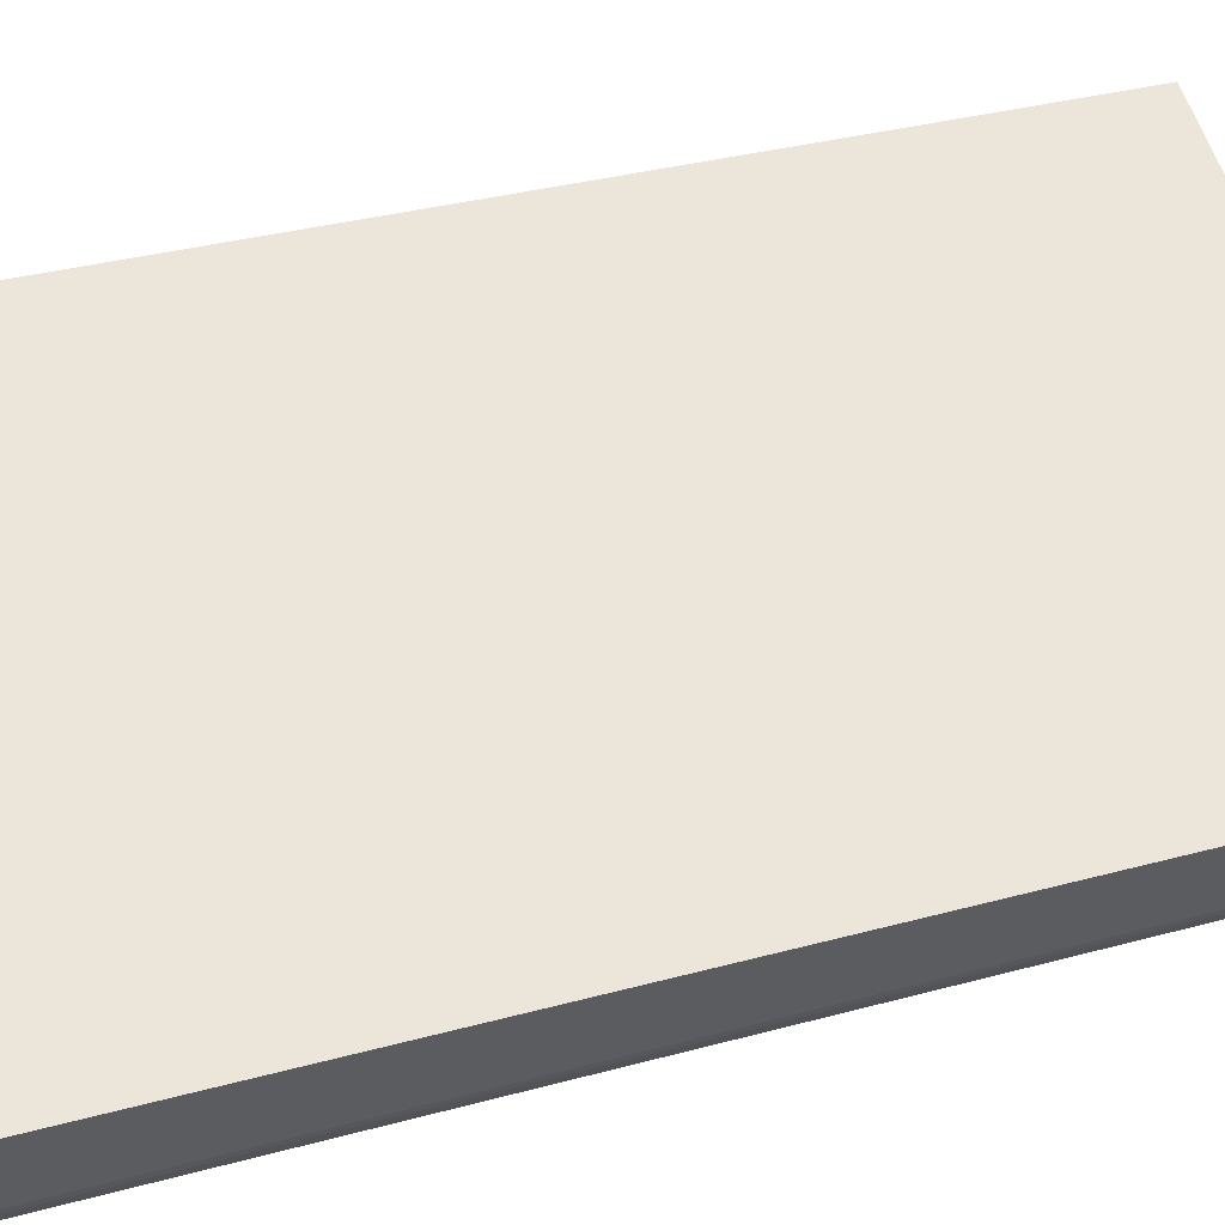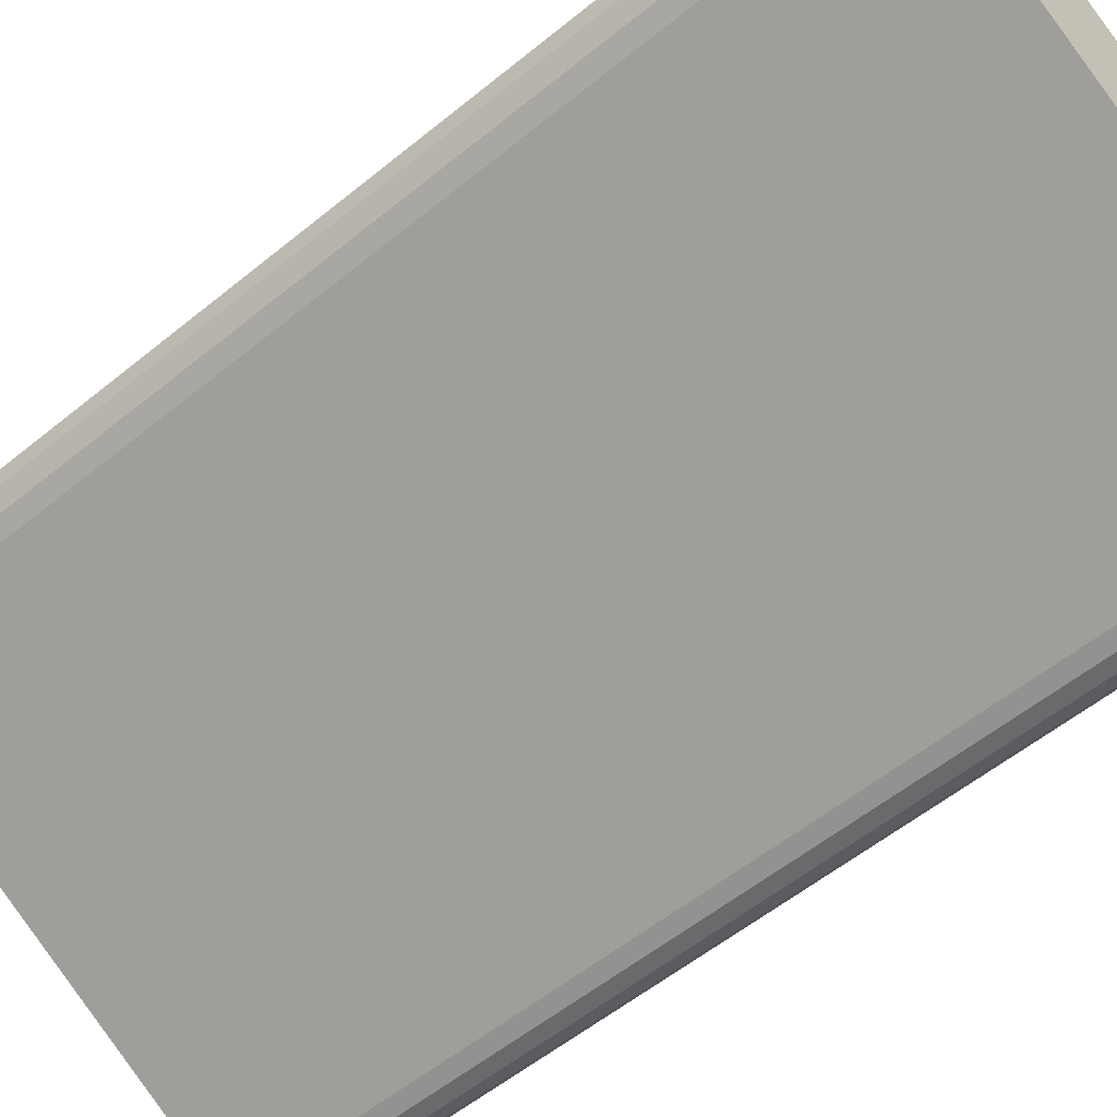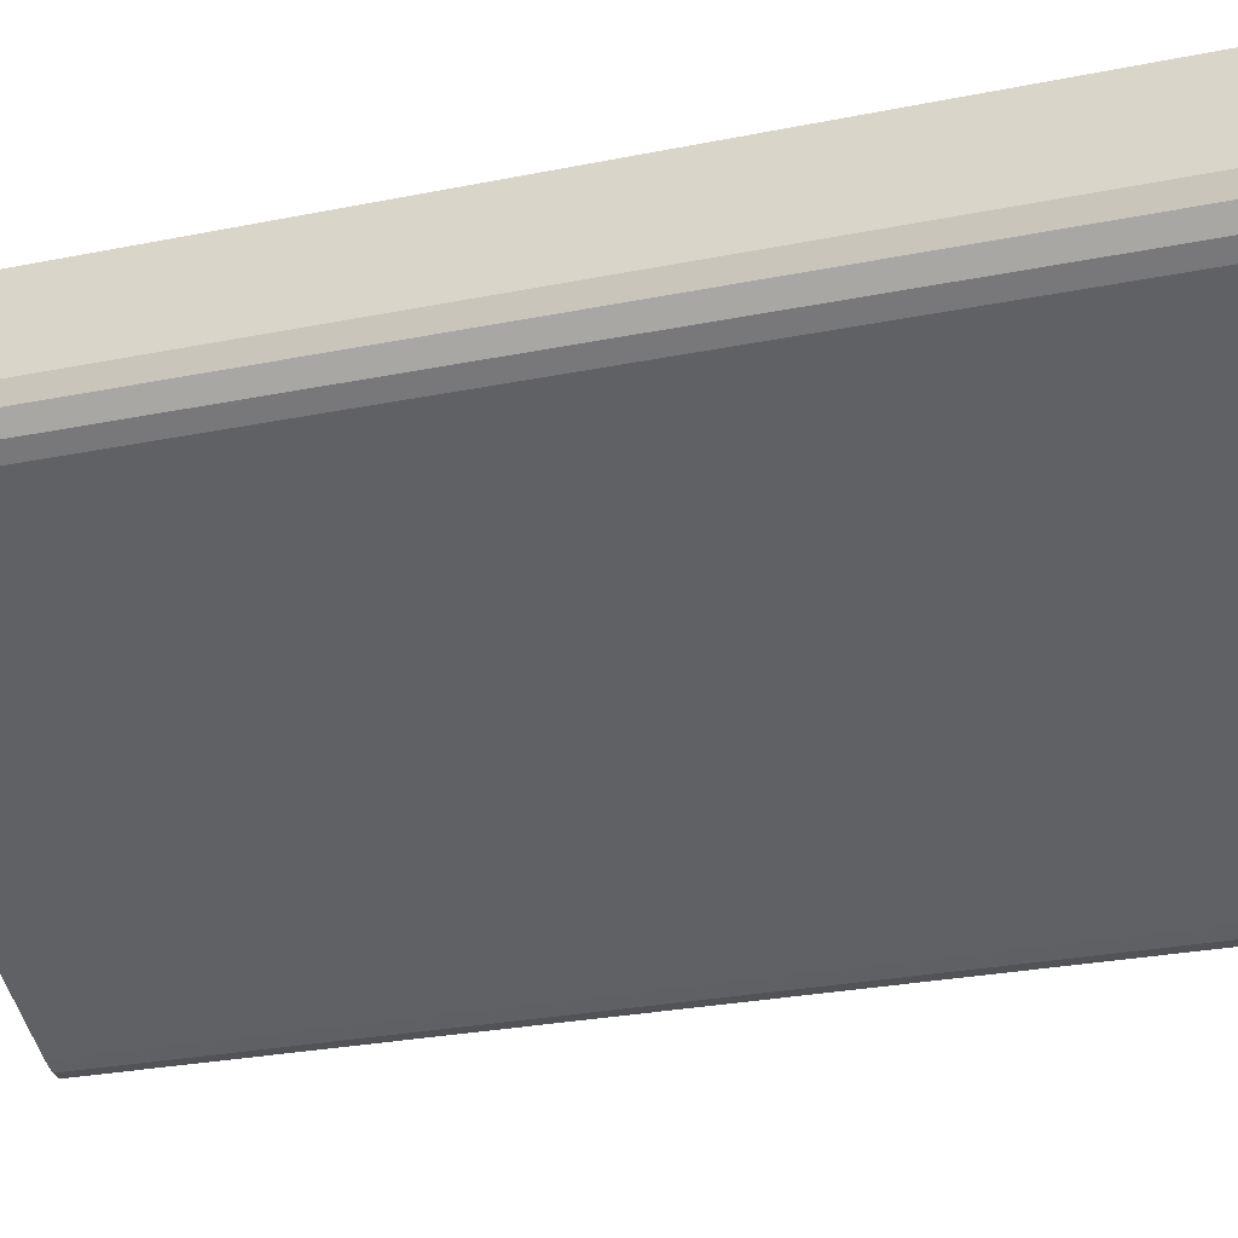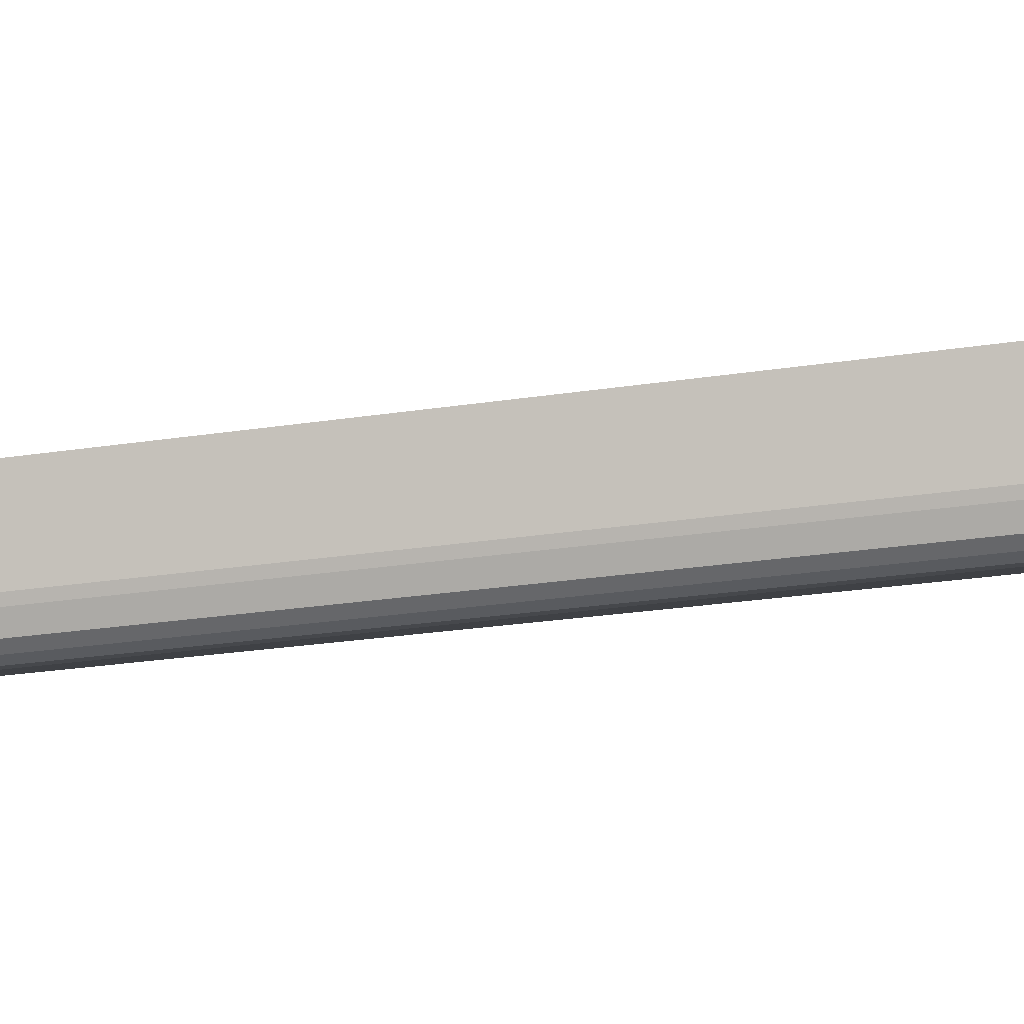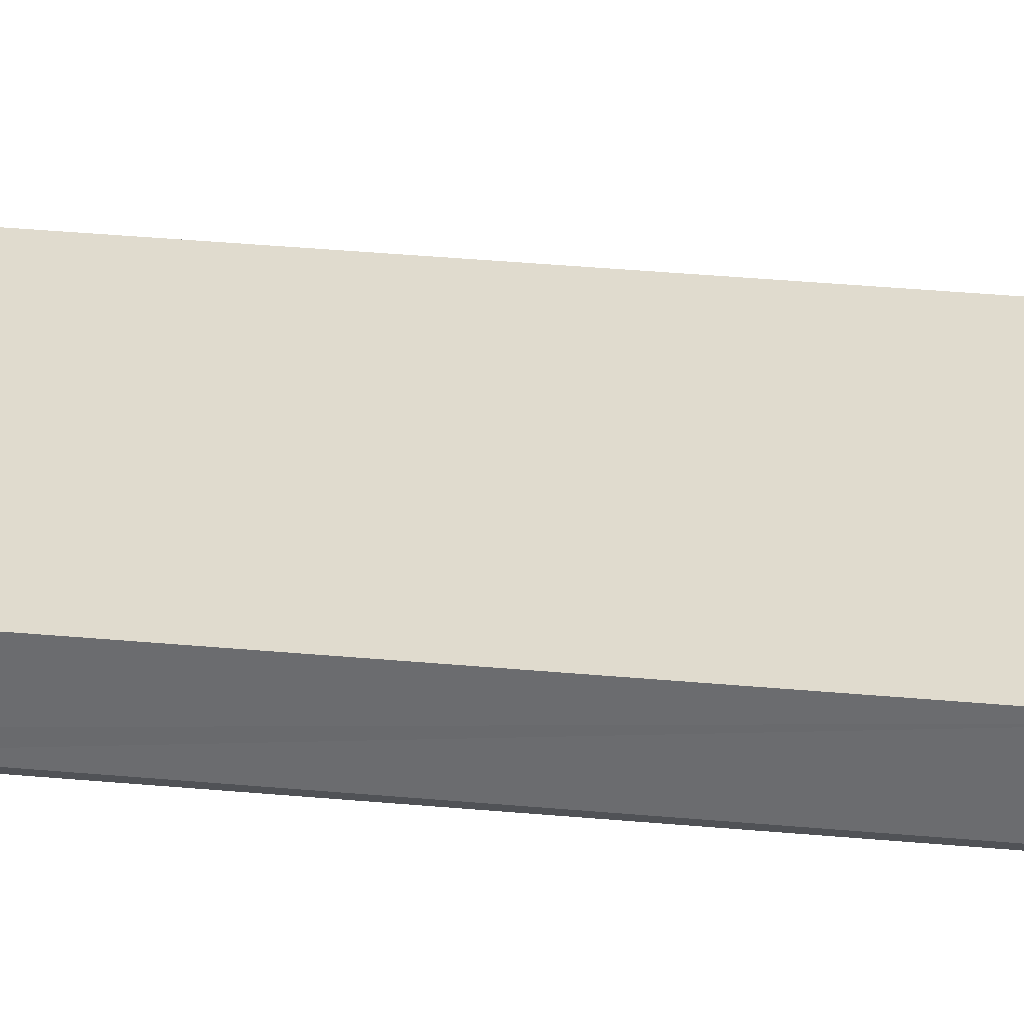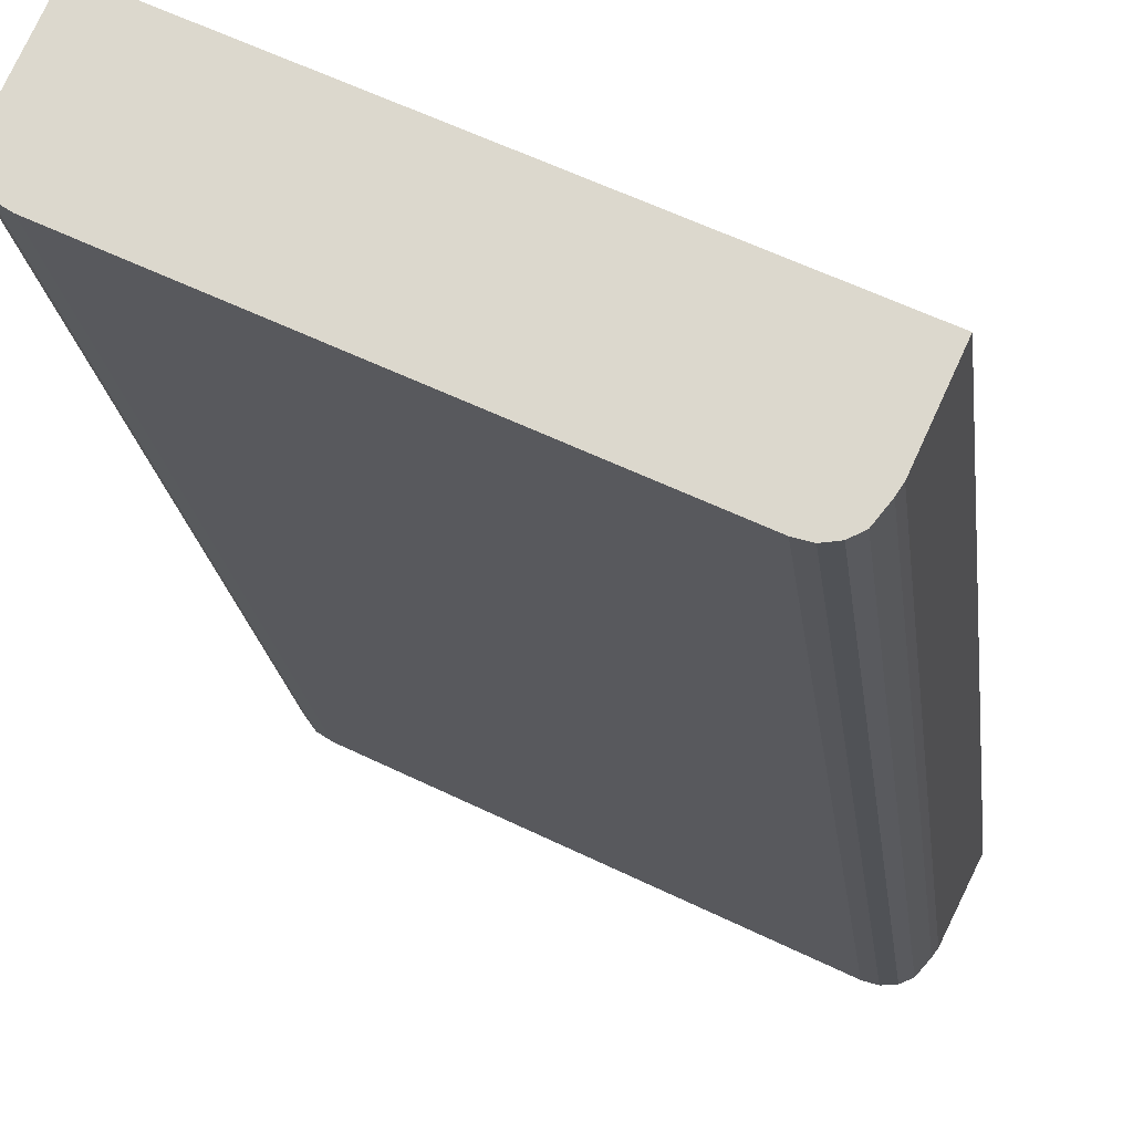
<metadata>
{"format":"obj","ext":"obj","renderer":"f3d","projection":"perspective","resolution":1024,"background":"white","views":[{"elev":32.7,"azim":69.1,"up":"+Z"},{"elev":-55.5,"azim":-49.2,"up":"+Z"},{"elev":-26.0,"azim":-71.9,"up":"+Z"},{"elev":-28.5,"azim":102.7,"up":"+Z"},{"elev":59.7,"azim":-85.3,"up":"+Z"},{"elev":-20.6,"azim":6.8,"up":"+Z"}]}
</metadata>
<code>
v  12.05 25.89 -6.765
v  12.83 25.96 -6.86
v  12.43 25.9 -6.885
v  0.733 25.87 -1.131
v  13.16 26.04 -6.704
v  13.53 26.19 -6.251
v  13.68 26.26 -6.025
v  14.7 26.91 -3.811
v  0.364 25.89 -0.876
v  0.076 25.95 -0.469
v  0 26.06 1.596e-15
v  1.289 26.91 2.923
v  0.223 26.21 0.519
v  13.53 3.828e-16 -6.251
v  13.16 4.105e-16 -6.704
v  12.83 4.201e-16 -6.86
v  13.68 3.689e-16 -6.025
v  14.7 2.334e-16 -3.811
v  12.43 4.216e-16 -6.885
v  12.05 4.142e-16 -6.765
v  0.733 6.925e-17 -1.131
v  0.364 5.364e-17 -0.876
v  0.076 2.872e-17 -0.469
v  0 0 0
v  1.289 -1.79e-16 2.923
v  0.223 -3.178e-17 0.519
g defaultobject
f 1 2 3
f 2 1 4
f 2 4 5
f 5 4 6
f 6 4 7
f 7 4 8
f 8 4 9
f 8 9 10
f 8 10 11
f 8 11 12
f 12 11 13
f 14 5 6
f 5 14 15
f 15 2 5
f 2 15 16
f 17 6 7
f 6 17 14
f 18 7 8
f 7 18 17
f 16 3 2
f 3 16 19
f 19 1 3
f 1 19 20
f 20 4 1
f 4 20 21
f 4 22 9
f 22 4 21
f 9 23 10
f 23 9 22
f 10 24 11
f 24 10 23
f 13 25 12
f 25 13 11
f 25 11 24
f 25 24 26
f 25 8 12
f 8 25 18
f 26 18 25
f 18 26 24
f 18 24 23
f 18 23 22
f 18 22 21
f 18 21 20
f 18 20 19
f 18 19 16
f 18 16 15
f 18 15 14
f 18 14 17

</code>
